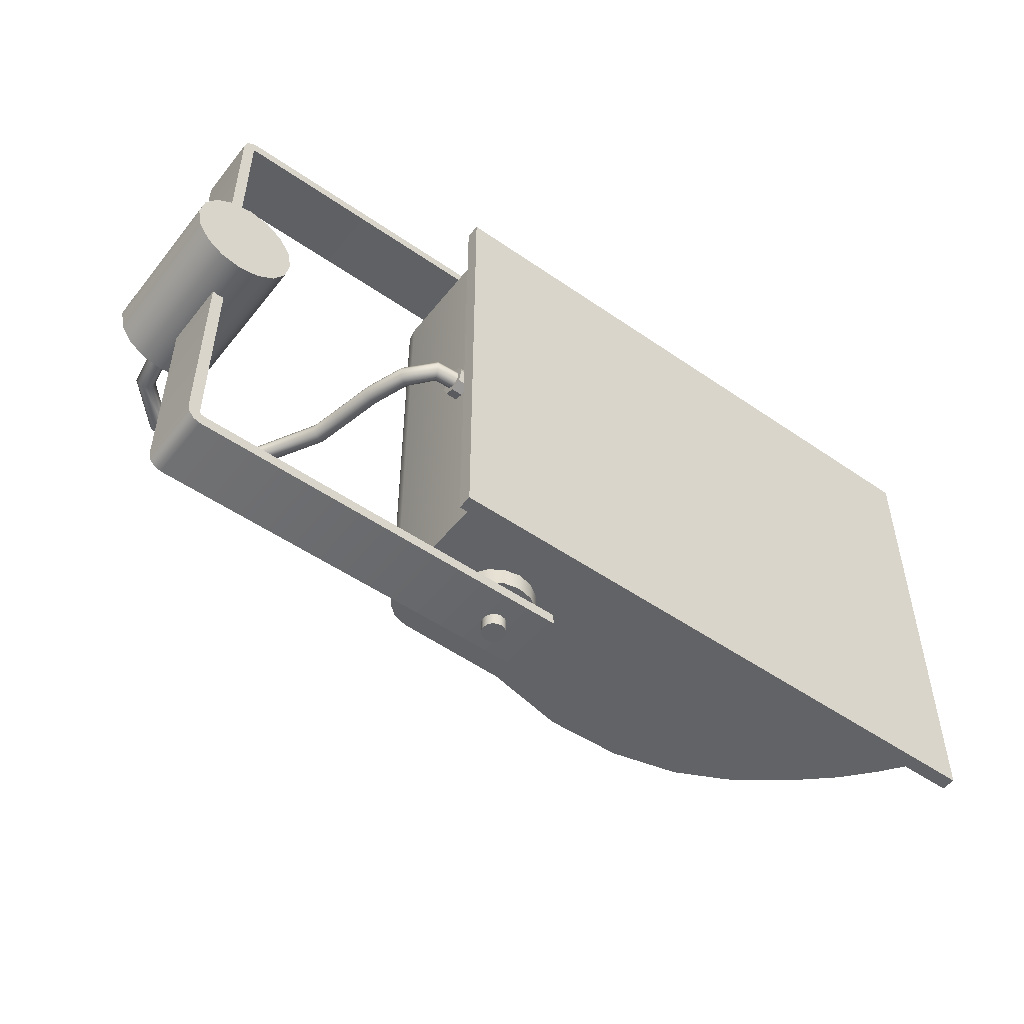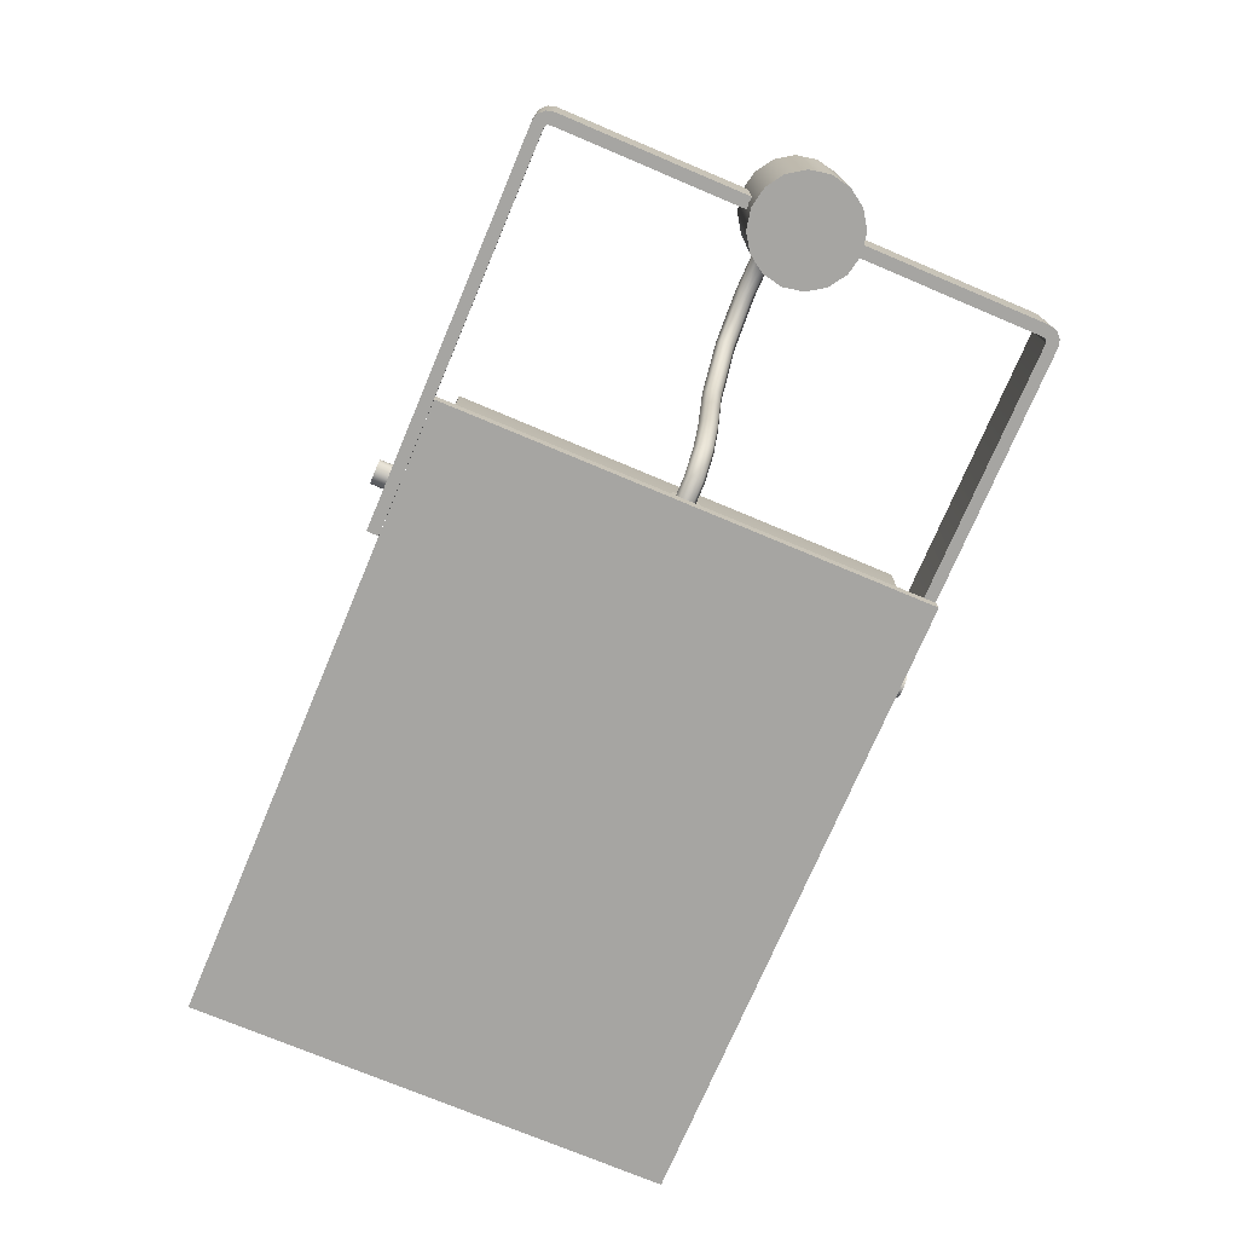
<metadata>
{"format":"obj","ext":"obj","renderer":"f3d","projection":"perspective","resolution":1024,"background":"white","views":[{"elev":-51.0,"azim":142.9,"up":"+Y"},{"elev":-73.6,"azim":67.1,"up":"+Z"}]}
</metadata>
<code>
o Mastrohr
v 0 -0.0425 -0.05055
v 0 -0.0425 0.06945
v -0.01626 -0.03927 -0.05055
v -0.01626 -0.03927 0.06945
v -0.03005 -0.03005 -0.05055
v -0.03005 -0.03005 0.06945
v -0.03927 -0.01626 -0.05055
v -0.03927 -0.01626 0.06945
v -0.0425 0 -0.05055
v -0.0425 0 0.06945
v -0.03927 0.01626 -0.05055
v -0.03927 0.01626 0.06945
v -0.03005 0.03005 -0.05055
v -0.03005 0.03005 0.06945
v -0.01626 0.03927 -0.05055
v -0.01626 0.03927 0.06945
v 0 0.0425 -0.05055
v 0 0.0425 0.06945
v 0.01626 0.03927 -0.05055
v 0.01626 0.03927 0.06945
v 0.03005 0.03005 -0.05055
v 0.03005 0.03005 0.06945
v 0.03927 0.01626 -0.05055
v 0.03927 0.01626 0.06945
v 0.0425 0 -0.05055
v 0.0425 0 0.06945
v 0.03927 -0.01626 -0.05055
v 0.03927 -0.01626 0.06945
v 0.03005 -0.03005 -0.05055
v 0.03005 -0.03005 0.06945
v 0.01626 -0.03927 -0.05055
v 0.01626 -0.03927 0.06945
f 2 3 1
f 4 5 3
f 6 7 5
f 8 9 7
f 10 11 9
f 12 13 11
f 14 15 13
f 16 17 15
f 18 19 17
f 20 21 19
f 22 23 21
f 24 25 23
f 26 27 25
f 28 29 27
f 22 14 6
f 30 31 29
f 32 1 31
f 23 27 31
f 2 4 3
f 4 6 5
f 6 8 7
f 8 10 9
f 10 12 11
f 12 14 13
f 14 16 15
f 16 18 17
f 18 20 19
f 20 22 21
f 22 24 23
f 24 26 25
f 26 28 27
f 28 30 29
f 6 4 2
f 2 32 6
f 32 30 6
f 30 28 22
f 28 26 22
f 26 24 22
f 22 20 14
f 20 18 14
f 18 16 14
f 14 12 10
f 10 8 14
f 8 6 14
f 6 30 22
f 30 32 31
f 32 2 1
f 31 1 3
f 3 5 7
f 7 9 11
f 11 13 15
f 15 17 19
f 19 21 23
f 23 25 27
f 27 29 31
f 31 3 15
f 3 7 15
f 7 11 15
f 15 19 31
f 19 23 31
o Kabeleingang
v -0.2127 -0.0125 -0.03875
v -0.2227 -0.0125 -0.03875
v -0.2127 -0.008839 -0.04759
v -0.2227 -0.008839 -0.04759
v -0.2127 0 -0.05125
v -0.2227 0 -0.05125
v -0.2127 0.008839 -0.04759
v -0.2227 0.008839 -0.04759
v -0.2127 0.0125 -0.03875
v -0.2227 0.0125 -0.03875
v -0.2127 0.008839 -0.02991
v -0.2227 0.008839 -0.02991
v -0.2127 0 -0.02625
v -0.2227 0 -0.02625
v -0.2127 -0.008839 -0.02991
v -0.2227 -0.008839 -0.02991
f 34 35 33
f 36 37 35
f 38 39 37
f 40 41 39
f 42 43 41
f 44 45 43
f 46 47 45
f 48 33 47
f 39 43 47
f 34 36 35
f 36 38 37
f 38 40 39
f 40 42 41
f 42 44 43
f 44 46 45
f 46 48 47
f 48 34 33
f 47 33 35
f 35 37 39
f 39 41 43
f 43 45 47
f 47 35 39
o Kabel.001
v -0.005244 0.005656 0.06802
v -0.007572 -1e-06 0.06827
v -0.005242 -0.005657 0.06802
v 0.000381 -0.008 0.0674
v 0.006004 -0.005656 0.06679
v 0.008333 1e-06 0.06653
v 0.006003 0.005657 0.06679
v 0.000379 0.008 0.0674
v -0.01296 0.005657 0.1147
v -0.01505 -1e-06 0.1137
v -0.01296 -0.005657 0.1147
v -0.007914 -0.008 0.1173
v -0.002867 -0.005656 0.1198
v -0.000777 1e-06 0.1209
v -0.002869 0.005658 0.1198
v -0.007916 0.008 0.1173
v -0.04083 0.005656 0.1433
v -0.04192 -1e-06 0.1413
v -0.04083 -0.005657 0.1433
v -0.03821 -0.008 0.1484
v -0.03559 -0.005656 0.1534
v -0.03451 1e-06 0.1555
v -0.03559 0.005658 0.1534
v -0.03821 0.008 0.1484
v -0.07884 0.005656 0.1497
v -0.07845 -1e-06 0.1474
v -0.07884 -0.005657 0.1497
v -0.07977 -0.008 0.1553
v -0.0807 -0.005656 0.1608
v -0.08109 1e-06 0.1631
v -0.0807 0.005657 0.1608
v -0.07977 0.008 0.1553
v -0.1179 0.005656 0.1285
v -0.1162 -1e-06 0.1268
v -0.1179 -0.005658 0.1285
v -0.1219 -0.008 0.1325
v -0.1258 -0.005656 0.1366
v -0.1275 1e-06 0.1382
v -0.1258 0.005657 0.1366
v -0.1218 0.008 0.1325
v -0.1484 0.005656 0.0728
v -0.1462 -1e-06 0.07197
v -0.1484 -0.005657 0.0728
v -0.1537 -0.008 0.07479
v -0.159 -0.005656 0.07677
v -0.1612 1e-06 0.0776
v -0.159 0.005657 0.07677
v -0.1537 0.008 0.07479
v -0.154 0.005656 0.04678
v -0.1517 -1e-06 0.04629
v -0.154 -0.005657 0.04678
v -0.1595 -0.008 0.04797
v -0.1651 -0.005656 0.04915
v -0.1674 1e-06 0.04964
v -0.1651 0.005657 0.04915
v -0.1595 0.008 0.04797
v -0.1612 0.005656 0.01275
v -0.159 -1e-06 0.01211
v -0.1612 -0.005657 0.01275
v -0.1667 -0.008 0.01429
v -0.1721 -0.005656 0.01582
v -0.1744 1e-06 0.01646
v -0.1721 0.005657 0.01582
v -0.1667 0.008 0.01429
v -0.1731 0.005656 -0.02033
v -0.1711 -1e-06 -0.02151
v -0.1731 -0.005658 -0.02033
v -0.178 -0.008 -0.01747
v -0.1828 -0.005656 -0.01461
v -0.1849 1e-06 -0.01343
v -0.1828 0.005657 -0.01461
v -0.178 0.008 -0.01747
v -0.1938 0.005656 -0.0436
v -0.1928 -1e-06 -0.0457
v -0.1938 -0.005658 -0.0436
v -0.1963 -0.008 -0.03851
v -0.1988 -0.005656 -0.03343
v -0.1998 1e-06 -0.03133
v -0.1988 0.005657 -0.03343
v -0.1963 0.008 -0.03852
v -0.2264 0.005656 -0.04545
v -0.2271 -1e-06 -0.04767
v -0.2264 -0.005657 -0.04544
v -0.2246 -0.008 -0.04007
v -0.2229 -0.005656 -0.03469
v -0.2222 1e-06 -0.03246
v -0.2229 0.005657 -0.03469
v -0.2246 0.008 -0.04007
f 57 56 49
f 58 49 50
f 51 58 50
f 52 59 51
f 53 60 52
f 54 61 53
f 63 54 55
f 64 55 56
f 65 64 57
f 66 57 58
f 59 66 58
f 60 67 59
f 61 68 60
f 62 69 61
f 71 62 63
f 72 63 64
f 73 72 65
f 74 65 66
f 67 74 66
f 68 75 67
f 69 76 68
f 70 77 69
f 79 70 71
f 80 71 72
f 73 88 80
f 74 81 73
f 83 74 75
f 84 75 76
f 85 76 77
f 86 77 78
f 79 86 78
f 80 87 79
f 81 96 88
f 82 89 81
f 91 82 83
f 92 83 84
f 93 84 85
f 94 85 86
f 87 94 86
f 88 95 87
f 89 104 96
f 90 97 89
f 99 90 91
f 100 91 92
f 101 92 93
f 102 93 94
f 95 102 94
f 96 103 95
f 97 112 104
f 98 105 97
f 107 98 99
f 108 99 100
f 109 100 101
f 110 101 102
f 103 110 102
f 104 111 103
f 105 120 112
f 106 113 105
f 115 106 107
f 116 107 108
f 117 108 109
f 118 109 110
f 111 118 110
f 112 119 111
f 113 128 120
f 114 121 113
f 123 114 115
f 124 115 116
f 125 116 117
f 126 117 118
f 119 126 118
f 120 127 119
f 129 128 121
f 130 121 122
f 123 130 122
f 124 131 123
f 125 132 124
f 126 133 125
f 135 126 127
f 136 127 128
f 57 64 56
f 58 57 49
f 51 59 58
f 52 60 59
f 53 61 60
f 54 62 61
f 63 62 54
f 64 63 55
f 65 72 64
f 66 65 57
f 59 67 66
f 60 68 67
f 61 69 68
f 62 70 69
f 71 70 62
f 72 71 63
f 73 80 72
f 74 73 65
f 67 75 74
f 68 76 75
f 69 77 76
f 70 78 77
f 79 78 70
f 80 79 71
f 73 81 88
f 74 82 81
f 83 82 74
f 84 83 75
f 85 84 76
f 86 85 77
f 79 87 86
f 80 88 87
f 81 89 96
f 82 90 89
f 91 90 82
f 92 91 83
f 93 92 84
f 94 93 85
f 87 95 94
f 88 96 95
f 89 97 104
f 90 98 97
f 99 98 90
f 100 99 91
f 101 100 92
f 102 101 93
f 95 103 102
f 96 104 103
f 97 105 112
f 98 106 105
f 107 106 98
f 108 107 99
f 109 108 100
f 110 109 101
f 103 111 110
f 104 112 111
f 105 113 120
f 106 114 113
f 115 114 106
f 116 115 107
f 117 116 108
f 118 117 109
f 111 119 118
f 112 120 119
f 113 121 128
f 114 122 121
f 123 122 114
f 124 123 115
f 125 124 116
f 126 125 117
f 119 127 126
f 120 128 127
f 129 136 128
f 130 129 121
f 123 131 130
f 124 132 131
f 125 133 132
f 126 134 133
f 135 134 126
f 136 135 127
o Halterung
v -0.331 -0.2063 -0.01881
v -0.331 -0.1967 -0.01881
v -0.331 -0.1967 0.03661
v -0.331 -0.2063 0.03661
v 0.004552 -0.03939 -0.01881
v -0.005088 -0.03939 -0.01881
v -0.005088 -0.03939 0.03661
v 0.004552 -0.03939 0.03661
v 0.004552 -0.03939 -0.01881
v -0.005088 -0.03939 -0.01881
v -0.005088 -0.03939 0.03661
v 0.004552 -0.03939 0.03661
v 0.004552 -0.1937 -0.01881
v -0.005088 -0.1925 -0.01881
v -0.005088 -0.1925 0.03661
v 0.004552 -0.1937 0.03661
v 0.002979 -0.1998 -0.01881
v -0.005751 -0.1951 -0.01881
v -0.005751 -0.1951 0.03661
v 0.002979 -0.1998 0.03661
v -0.001473 -0.2046 -0.01881
v -0.006791 -0.1962 -0.01881
v -0.006791 -0.1962 0.03661
v -0.001473 -0.2046 0.03661
v -0.006951 -0.2063 -0.01881
v -0.008416 -0.1967 -0.01881
v -0.008416 -0.1967 0.03661
v -0.006951 -0.2063 0.03661
v -0.331 -0.2063 -0.01881
v -0.331 -0.1967 -0.01881
v -0.331 -0.1967 0.03661
v -0.331 -0.2063 0.03661
v -0.331 0.2063 -0.01881
v -0.331 0.1967 -0.01881
v -0.331 0.1967 0.03661
v -0.331 0.2063 0.03661
v 0.004552 0.03939 -0.01881
v -0.005088 0.03939 -0.01881
v -0.005088 0.03939 0.03661
v 0.004552 0.03939 0.03661
v 0.004552 0.03939 -0.01881
v -0.005088 0.03939 -0.01881
v -0.005088 0.03939 0.03661
v 0.004552 0.03939 0.03661
v 0.004552 0.1937 -0.01881
v -0.005088 0.1925 -0.01881
v -0.005088 0.1925 0.03661
v 0.004552 0.1937 0.03661
v 0.002979 0.1998 -0.01881
v -0.005751 0.1951 -0.01881
v -0.005751 0.1951 0.03661
v 0.002979 0.1998 0.03661
v -0.001473 0.2046 -0.01881
v -0.006791 0.1962 -0.01881
v -0.006791 0.1962 0.03661
v -0.001473 0.2046 0.03661
v -0.006951 0.2063 -0.01881
v -0.008416 0.1967 -0.01881
v -0.008416 0.1967 0.03661
v -0.006951 0.2063 0.03661
v -0.331 0.2063 -0.01881
v -0.331 0.1967 -0.01881
v -0.331 0.1967 0.03661
v -0.331 0.2063 0.03661
f 140 138 137
f 140 139 138
f 143 142 141
f 143 141 144
f 148 149 145
f 145 150 146
f 146 151 147
f 148 151 152
f 152 153 149
f 149 154 150
f 150 155 151
f 152 155 156
f 156 157 153
f 153 158 154
f 154 159 155
f 156 159 160
f 160 161 157
f 158 161 162
f 158 163 159
f 159 164 160
f 164 165 161
f 162 165 166
f 162 167 163
f 163 168 164
f 172 169 170
f 172 170 171
f 175 173 174
f 175 176 173
f 181 180 177
f 182 177 178
f 183 178 179
f 180 183 179
f 185 184 181
f 186 181 182
f 187 182 183
f 184 187 183
f 189 188 185
f 190 185 186
f 191 186 187
f 188 191 187
f 193 192 189
f 190 193 189
f 195 190 191
f 196 191 192
f 197 196 193
f 194 197 193
f 199 194 195
f 200 195 196
f 148 152 149
f 145 149 150
f 146 150 151
f 148 147 151
f 152 156 153
f 149 153 154
f 150 154 155
f 152 151 155
f 156 160 157
f 153 157 158
f 154 158 159
f 156 155 159
f 160 164 161
f 158 157 161
f 158 162 163
f 159 163 164
f 164 168 165
f 162 161 165
f 162 166 167
f 163 167 168
f 181 184 180
f 182 181 177
f 183 182 178
f 180 184 183
f 185 188 184
f 186 185 181
f 187 186 182
f 184 188 187
f 189 192 188
f 190 189 185
f 191 190 186
f 188 192 191
f 193 196 192
f 190 194 193
f 195 194 190
f 196 195 191
f 197 200 196
f 194 198 197
f 199 198 194
f 200 199 195
o Halteringe
v -0.2933 -0.2173 0.009379
v -0.2933 -0.2173 0.01929
v -0.2933 -0.1965 0.01929
v -0.2933 -0.1965 0.04325
v -0.2933 -0.1778 0.04325
v -0.2971 -0.2173 0.01853
v -0.2971 -0.1965 0.01853
v -0.3063 -0.1965 0.04067
v -0.3063 -0.1778 0.04067
v -0.3003 -0.2173 0.01638
v -0.3003 -0.1965 0.01638
v -0.3173 -0.1965 0.03333
v -0.3173 -0.1778 0.03333
v -0.3025 -0.2173 0.01317
v -0.3025 -0.1965 0.01317
v -0.3246 -0.1965 0.02234
v -0.3246 -0.1778 0.02234
v -0.3032 -0.2173 0.009379
v -0.3032 -0.1965 0.009379
v -0.3272 -0.1965 0.009379
v -0.3272 -0.1778 0.009379
v -0.3025 -0.2173 0.005588
v -0.3025 -0.1965 0.005588
v -0.3246 -0.1965 -0.003581
v -0.3246 -0.1778 -0.003581
v -0.3003 -0.2173 0.002374
v -0.3003 -0.1965 0.002374
v -0.3173 -0.1965 -0.01457
v -0.3173 -0.1778 -0.01457
v -0.2971 -0.2173 0.000226
v -0.2971 -0.1965 0.000226
v -0.3063 -0.1965 -0.02191
v -0.3063 -0.1778 -0.02191
v -0.2933 -0.2173 -0.000528
v -0.2933 -0.1965 -0.000528
v -0.2933 -0.1965 -0.02449
v -0.2933 -0.1778 -0.02449
v -0.2895 -0.2173 0.000226
v -0.2895 -0.1965 0.000226
v -0.2804 -0.1965 -0.02191
v -0.2804 -0.1778 -0.02191
v -0.2863 -0.2173 0.002374
v -0.2863 -0.1965 0.002374
v -0.2694 -0.1965 -0.01457
v -0.2694 -0.1778 -0.01457
v -0.2842 -0.2173 0.005588
v -0.2842 -0.1965 0.005588
v -0.262 -0.1965 -0.003581
v -0.262 -0.1778 -0.003581
v -0.2834 -0.2173 0.009379
v -0.2834 -0.1965 0.009379
v -0.2595 -0.1965 0.009379
v -0.2595 -0.1778 0.009379
v -0.2842 -0.2173 0.01317
v -0.2842 -0.1965 0.01317
v -0.262 -0.1965 0.02234
v -0.262 -0.1778 0.02234
v -0.2863 -0.2173 0.01638
v -0.2863 -0.1965 0.01638
v -0.2694 -0.1965 0.03333
v -0.2694 -0.1778 0.03333
v -0.2895 -0.2173 0.01853
v -0.2895 -0.1965 0.01853
v -0.2804 -0.1965 0.04067
v -0.2804 -0.1778 0.04067
v -0.2933 0.2173 0.009379
v -0.2933 0.2173 0.01929
v -0.2933 0.1965 0.01929
v -0.2933 0.1965 0.04325
v -0.2933 0.1778 0.04325
v -0.2971 0.2173 0.01853
v -0.2971 0.1965 0.01853
v -0.3063 0.1965 0.04067
v -0.3063 0.1778 0.04067
v -0.3003 0.2173 0.01638
v -0.3003 0.1965 0.01638
v -0.3173 0.1965 0.03333
v -0.3173 0.1778 0.03333
v -0.3025 0.2173 0.01317
v -0.3025 0.1965 0.01317
v -0.3246 0.1965 0.02234
v -0.3246 0.1778 0.02234
v -0.3032 0.2173 0.009379
v -0.3032 0.1965 0.009379
v -0.3272 0.1965 0.009379
v -0.3272 0.1778 0.009379
v -0.3025 0.2173 0.005588
v -0.3025 0.1965 0.005588
v -0.3246 0.1965 -0.003581
v -0.3246 0.1778 -0.003581
v -0.3003 0.2173 0.002374
v -0.3003 0.1965 0.002374
v -0.3173 0.1965 -0.01457
v -0.3173 0.1778 -0.01457
v -0.2971 0.2173 0.000226
v -0.2971 0.1965 0.000226
v -0.3063 0.1965 -0.02191
v -0.3063 0.1778 -0.02191
v -0.2933 0.2173 -0.000528
v -0.2933 0.1965 -0.000528
v -0.2933 0.1965 -0.02449
v -0.2933 0.1778 -0.02449
v -0.2895 0.2173 0.000226
v -0.2895 0.1965 0.000226
v -0.2804 0.1965 -0.02191
v -0.2804 0.1778 -0.02191
v -0.2863 0.2173 0.002374
v -0.2863 0.1965 0.002374
v -0.2694 0.1965 -0.01457
v -0.2694 0.1778 -0.01457
v -0.2842 0.2173 0.005588
v -0.2842 0.1965 0.005588
v -0.262 0.1965 -0.003581
v -0.262 0.1778 -0.003581
v -0.2834 0.2173 0.009379
v -0.2834 0.1965 0.009379
v -0.2595 0.1965 0.009379
v -0.2595 0.1778 0.009379
v -0.2842 0.2173 0.01317
v -0.2842 0.1965 0.01317
v -0.262 0.1965 0.02234
v -0.262 0.1778 0.02234
v -0.2863 0.2173 0.01638
v -0.2863 0.1965 0.01638
v -0.2694 0.1965 0.03333
v -0.2694 0.1778 0.03333
v -0.2895 0.2173 0.01853
v -0.2895 0.1965 0.01853
v -0.2804 0.1965 0.04067
v -0.2804 0.1778 0.04067
f 203 206 202
f 207 210 206
f 211 214 210
f 215 218 214
f 219 222 218
f 223 226 222
f 227 230 226
f 231 234 230
f 235 238 234
f 239 242 238
f 243 246 242
f 247 250 246
f 251 254 250
f 255 258 254
f 259 262 258
f 263 202 262
f 271 268 267
f 275 272 271
f 279 276 275
f 283 280 279
f 287 284 283
f 291 288 287
f 295 292 291
f 299 296 295
f 303 300 299
f 307 304 303
f 311 308 307
f 315 312 311
f 319 316 315
f 323 320 319
f 327 324 323
f 267 328 327
f 202 206 201
f 206 210 201
f 210 214 201
f 214 218 201
f 218 222 201
f 222 226 201
f 226 230 201
f 230 234 201
f 234 238 201
f 238 242 201
f 242 246 201
f 246 250 201
f 250 254 201
f 254 258 201
f 258 262 201
f 262 202 201
f 203 207 206
f 207 211 210
f 211 215 214
f 215 219 218
f 219 223 222
f 223 227 226
f 227 231 230
f 231 235 234
f 235 239 238
f 239 243 242
f 243 247 246
f 247 251 250
f 251 255 254
f 255 259 258
f 259 263 262
f 263 203 202
f 266 271 267
f 266 275 271
f 266 279 275
f 266 283 279
f 266 287 283
f 266 291 287
f 266 295 291
f 266 299 295
f 266 303 299
f 266 307 303
f 266 311 307
f 266 315 311
f 266 319 315
f 266 323 319
f 266 327 323
f 266 267 327
f 271 272 268
f 275 276 272
f 279 280 276
f 283 284 280
f 287 288 284
f 291 292 288
f 295 296 292
f 299 300 296
f 303 304 300
f 307 308 304
f 311 312 308
f 315 316 312
f 319 320 316
f 323 324 320
f 327 328 324
f 267 268 328
f 203 208 207
f 207 212 211
f 211 216 215
f 215 220 219
f 219 224 223
f 223 228 227
f 227 232 231
f 231 236 235
f 235 240 239
f 239 244 243
f 243 248 247
f 247 252 251
f 251 256 255
f 255 260 259
f 259 264 263
f 263 204 203
f 205 208 204
f 209 212 208
f 213 216 212
f 217 220 216
f 221 224 220
f 225 228 224
f 229 232 228
f 233 236 232
f 237 240 236
f 241 244 240
f 245 248 244
f 249 252 248
f 253 256 252
f 257 260 256
f 261 264 260
f 265 204 264
f 268 273 269
f 272 277 273
f 276 281 277
f 280 285 281
f 284 289 285
f 288 293 289
f 292 297 293
f 296 301 297
f 300 305 301
f 304 309 305
f 308 313 309
f 312 317 313
f 316 321 317
f 320 325 321
f 324 329 325
f 328 269 329
f 273 270 269
f 277 274 273
f 281 278 277
f 285 282 281
f 289 286 285
f 293 290 289
f 297 294 293
f 301 298 297
f 305 302 301
f 309 306 305
f 313 310 309
f 317 314 313
f 321 318 317
f 325 322 321
f 329 326 325
f 269 330 329
f 203 204 208
f 207 208 212
f 211 212 216
f 215 216 220
f 219 220 224
f 223 224 228
f 227 228 232
f 231 232 236
f 235 236 240
f 239 240 244
f 243 244 248
f 247 248 252
f 251 252 256
f 255 256 260
f 259 260 264
f 263 264 204
f 205 209 208
f 209 213 212
f 213 217 216
f 217 221 220
f 221 225 224
f 225 229 228
f 229 233 232
f 233 237 236
f 237 241 240
f 241 245 244
f 245 249 248
f 249 253 252
f 253 257 256
f 257 261 260
f 261 265 264
f 265 205 204
f 268 272 273
f 272 276 277
f 276 280 281
f 280 284 285
f 284 288 289
f 288 292 293
f 292 296 297
f 296 300 301
f 300 304 305
f 304 308 309
f 308 312 313
f 312 316 317
f 316 320 321
f 320 324 325
f 324 328 329
f 328 268 269
f 273 274 270
f 277 278 274
f 281 282 278
f 285 286 282
f 289 290 286
f 293 294 290
f 297 298 294
f 301 302 298
f 305 306 302
f 309 310 306
f 313 314 310
f 317 318 314
f 321 322 318
f 325 326 322
f 329 330 326
f 269 270 330
o Gehaeuse
v -0.2222 0.1803 -0.06247
v -0.2222 0.1803 0.04228
v -0.2242 0.1803 0.05227
v -0.2301 0.1803 0.06205
v -0.2393 0.1803 0.06957
v -0.2513 0.1803 0.07274
v -0.3444 0.1803 0.0744
v -0.4137 0.1803 0.08801
v -0.4782 0.1803 0.08626
v -0.5337 0.1803 0.07308
v -0.5761 0.1803 0.05237
v -0.6205 0.1803 0.02002
v -0.6511 0.1803 -0.007784
v -0.6739 0.1803 -0.03422
v -0.6949 0.1803 -0.06247
v -0.2222 -0.1803 -0.06247
v -0.2222 -0.1803 0.04228
v -0.2242 -0.1803 0.05227
v -0.2301 -0.1803 0.06205
v -0.2393 -0.1803 0.06957
v -0.2513 -0.1803 0.07274
v -0.3444 -0.1803 0.0744
v -0.4137 -0.1803 0.08801
v -0.4782 -0.1803 0.08626
v -0.5337 -0.1803 0.07308
v -0.5761 -0.1803 0.05237
v -0.6205 -0.1803 0.02002
v -0.6511 -0.1803 -0.007784
v -0.6739 -0.1803 -0.03422
v -0.6949 -0.1803 -0.06247
v -0.3571 0.151 -0.07453
v -0.718 -0.1964 -0.06247
v -0.2076 -0.1964 -0.06247
v -0.6837 -0.151 -0.07453
v -0.3571 -0.151 -0.07453
v -0.718 0.1964 -0.06247
v -0.6837 0.151 -0.07453
v -0.2076 0.1964 -0.06247
v -0.718 -0.1964 -0.07453
v -0.2076 -0.1964 -0.07453
v -0.2076 0.1964 -0.07453
v -0.718 0.1964 -0.07453
v -0.3814 -0.1294 -0.05624
v -0.6594 0.1294 -0.05624
v -0.6594 -0.1294 -0.05624
v -0.3814 0.1294 -0.05624
f 344 331 345
f 332 331 337
f 331 341 339
f 343 342 331
f 342 341 331
f 333 332 336
f 336 332 337
f 333 336 334
f 335 334 336
f 331 338 337
f 339 341 340
f 339 338 331
f 343 331 344
f 359 360 346
f 347 352 346
f 346 354 356
f 358 346 357
f 357 346 356
f 348 351 347
f 351 352 347
f 348 349 351
f 350 351 349
f 346 352 353
f 354 355 356
f 354 346 353
f 358 359 346
f 338 352 337
f 339 353 338
f 332 346 331
f 339 355 354
f 332 348 347
f 340 356 355
f 334 348 333
f 342 356 341
f 335 349 334
f 343 357 342
f 336 350 335
f 344 358 343
f 337 351 336
f 345 359 344
f 362 370 363
f 360 363 346
f 366 369 362
f 368 366 345
f 360 366 362
f 368 372 366
f 331 368 345
f 363 371 368
f 346 368 331
f 365 376 361
f 365 369 364
f 361 372 371
f 361 370 365
f 367 369 372
f 364 374 375
f 367 376 374
f 364 373 365
f 338 353 352
f 339 354 353
f 332 347 346
f 339 340 355
f 332 333 348
f 340 341 356
f 334 349 348
f 342 357 356
f 335 350 349
f 343 358 357
f 336 351 350
f 344 359 358
f 337 352 351
f 345 360 359
f 362 369 370
f 360 362 363
f 366 372 369
f 360 345 366
f 368 371 372
f 363 370 371
f 346 363 368
f 365 373 376
f 365 370 369
f 361 367 372
f 361 371 370
f 367 364 369
f 364 367 374
f 367 361 376
f 364 375 373
f 376 373 374
f 373 375 374
f 365 367 361
f 365 364 367

</code>
